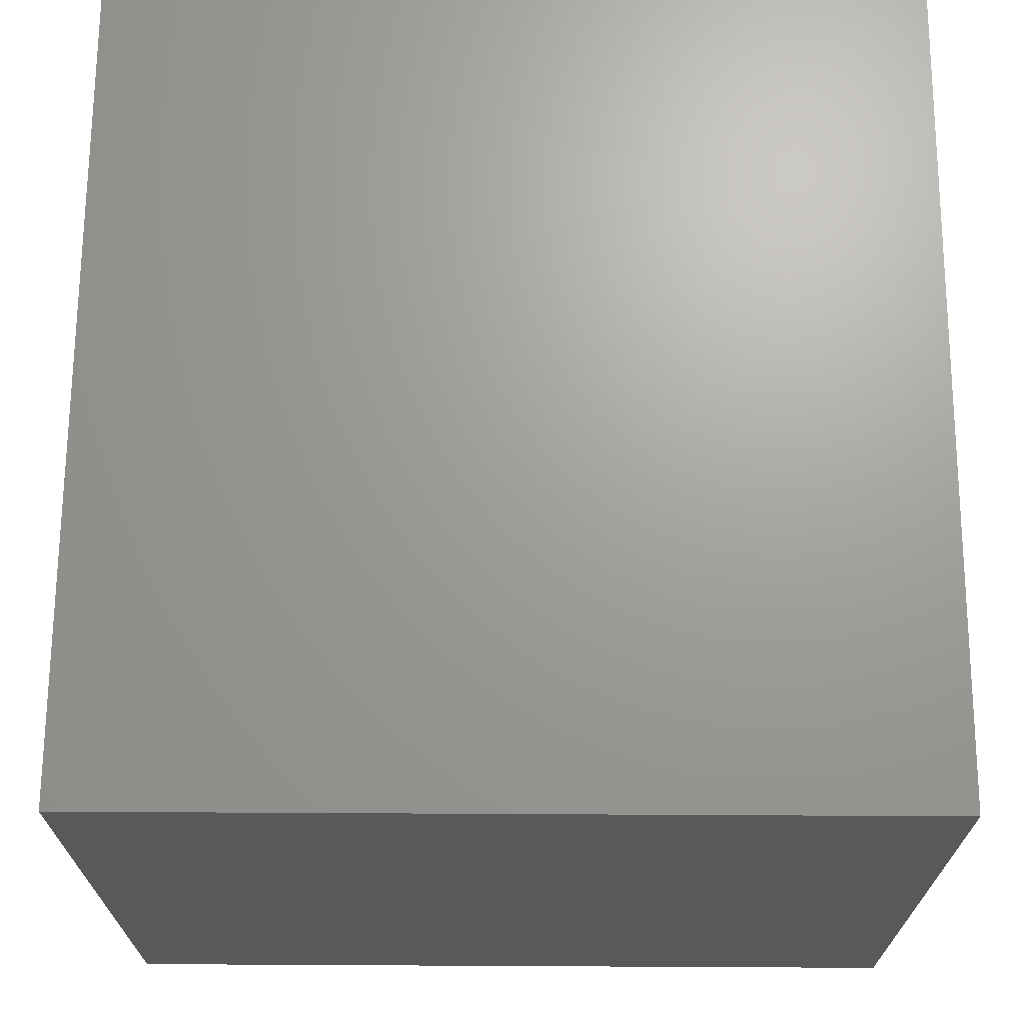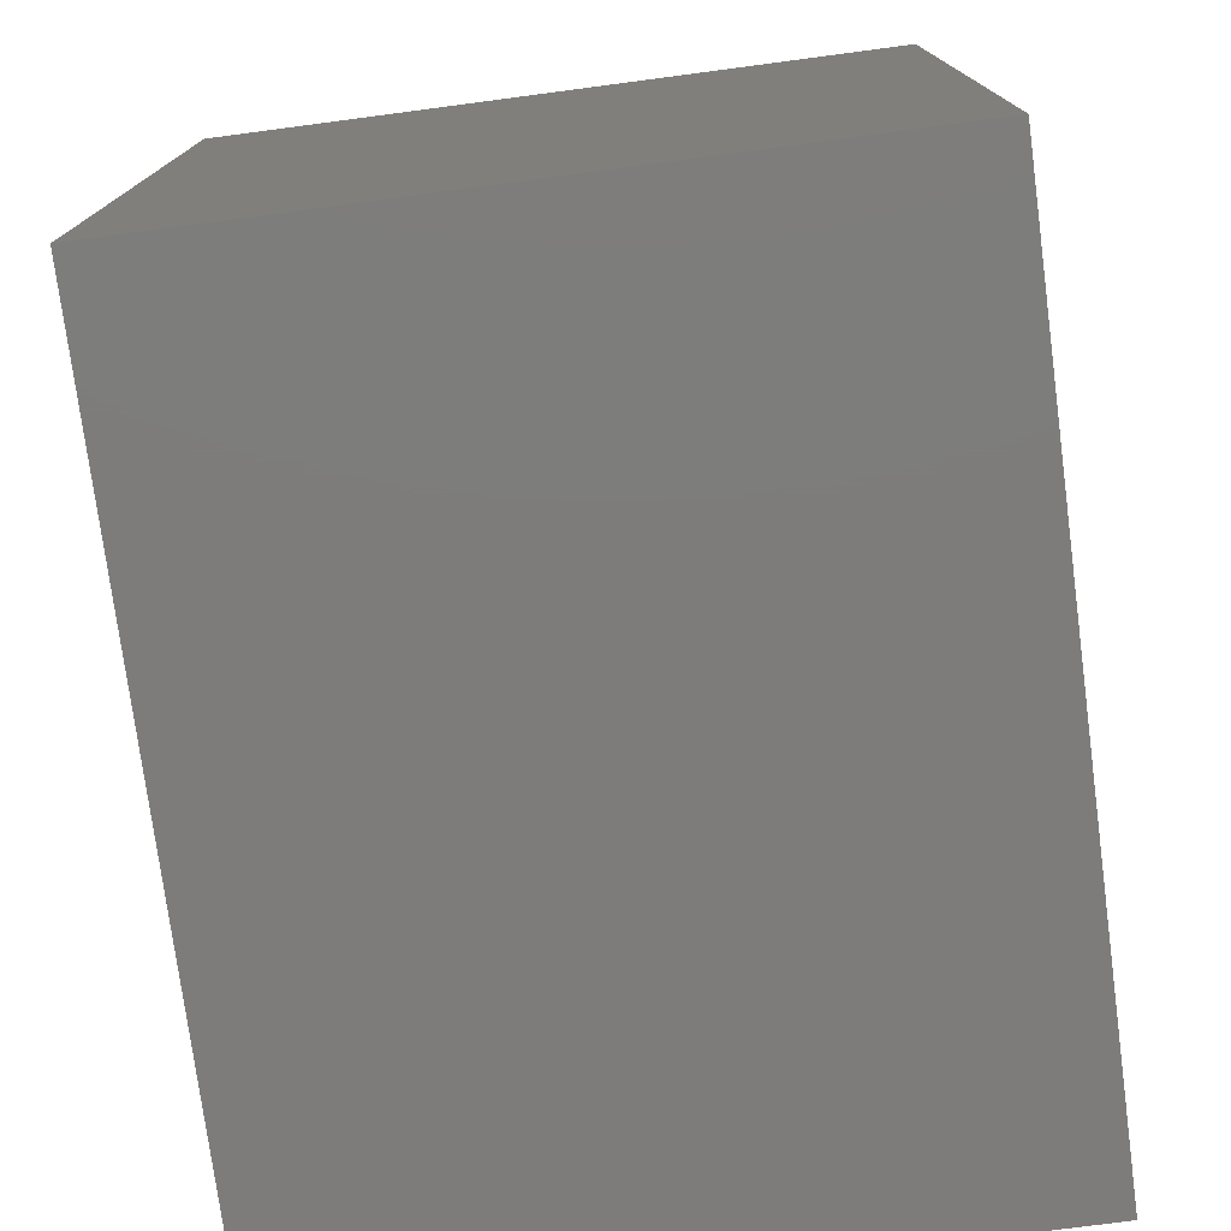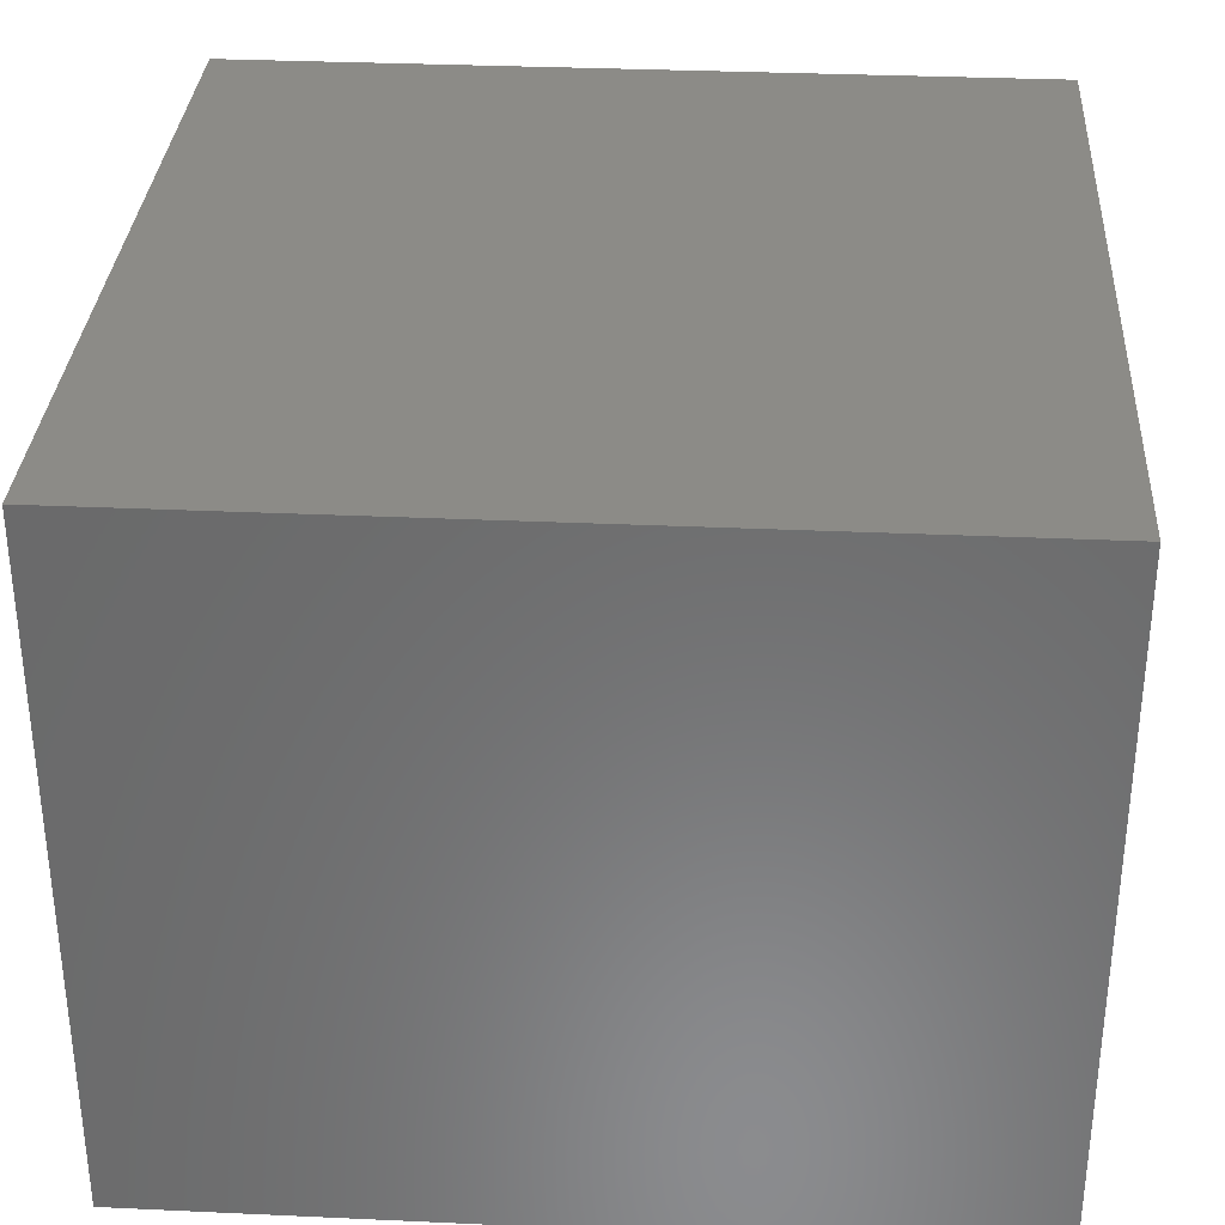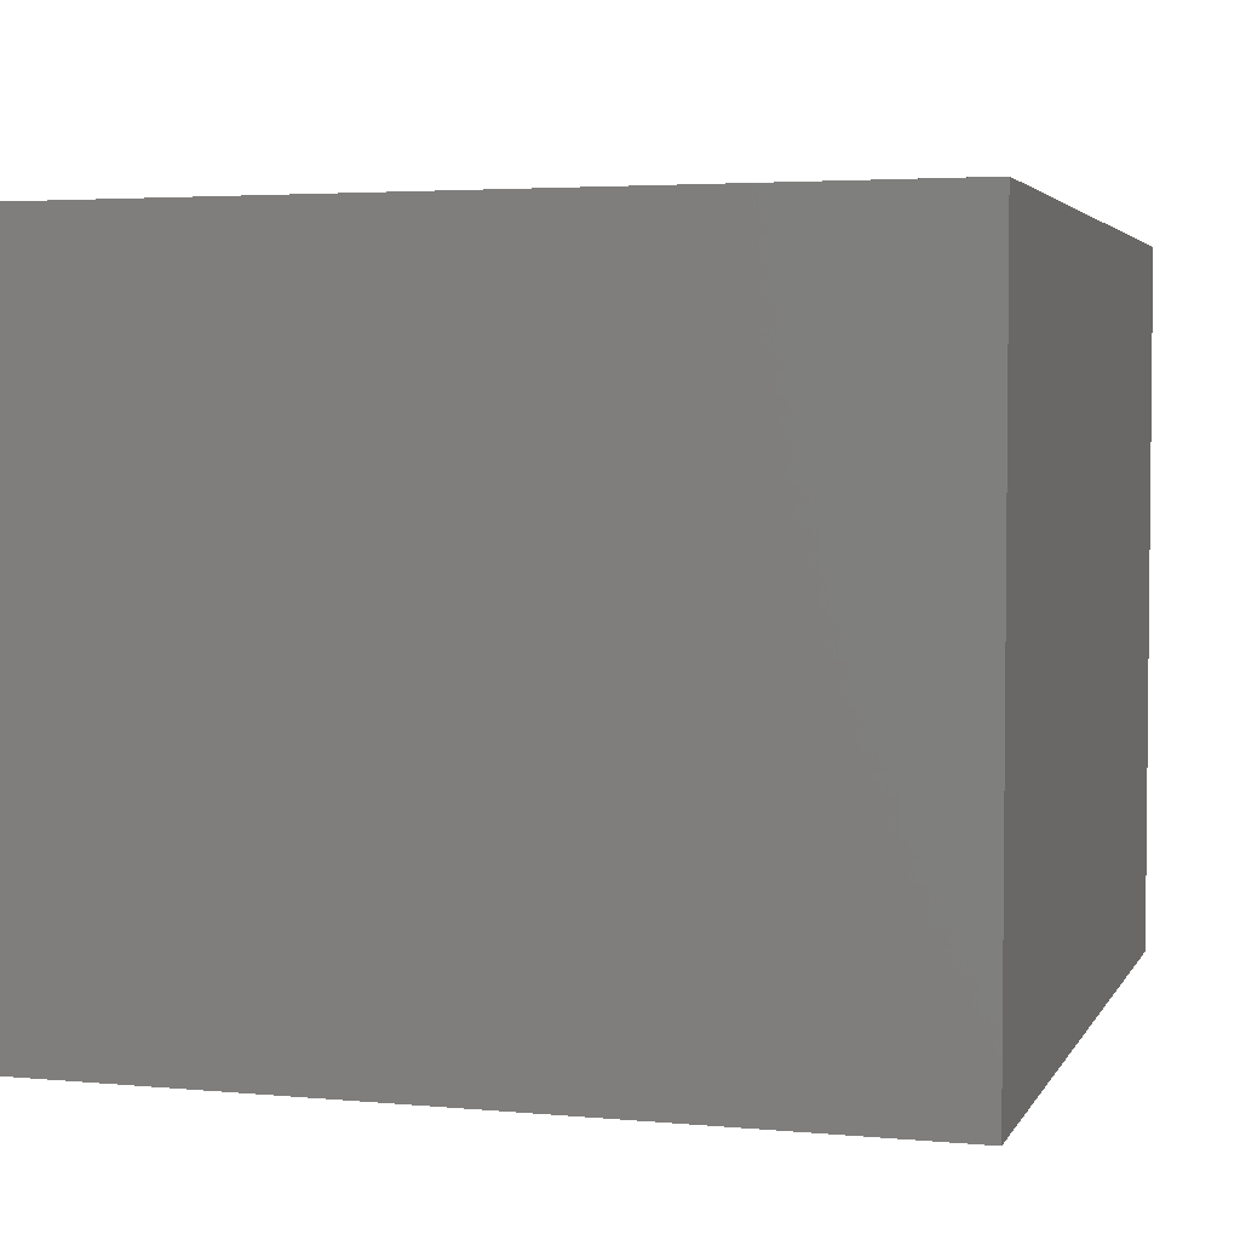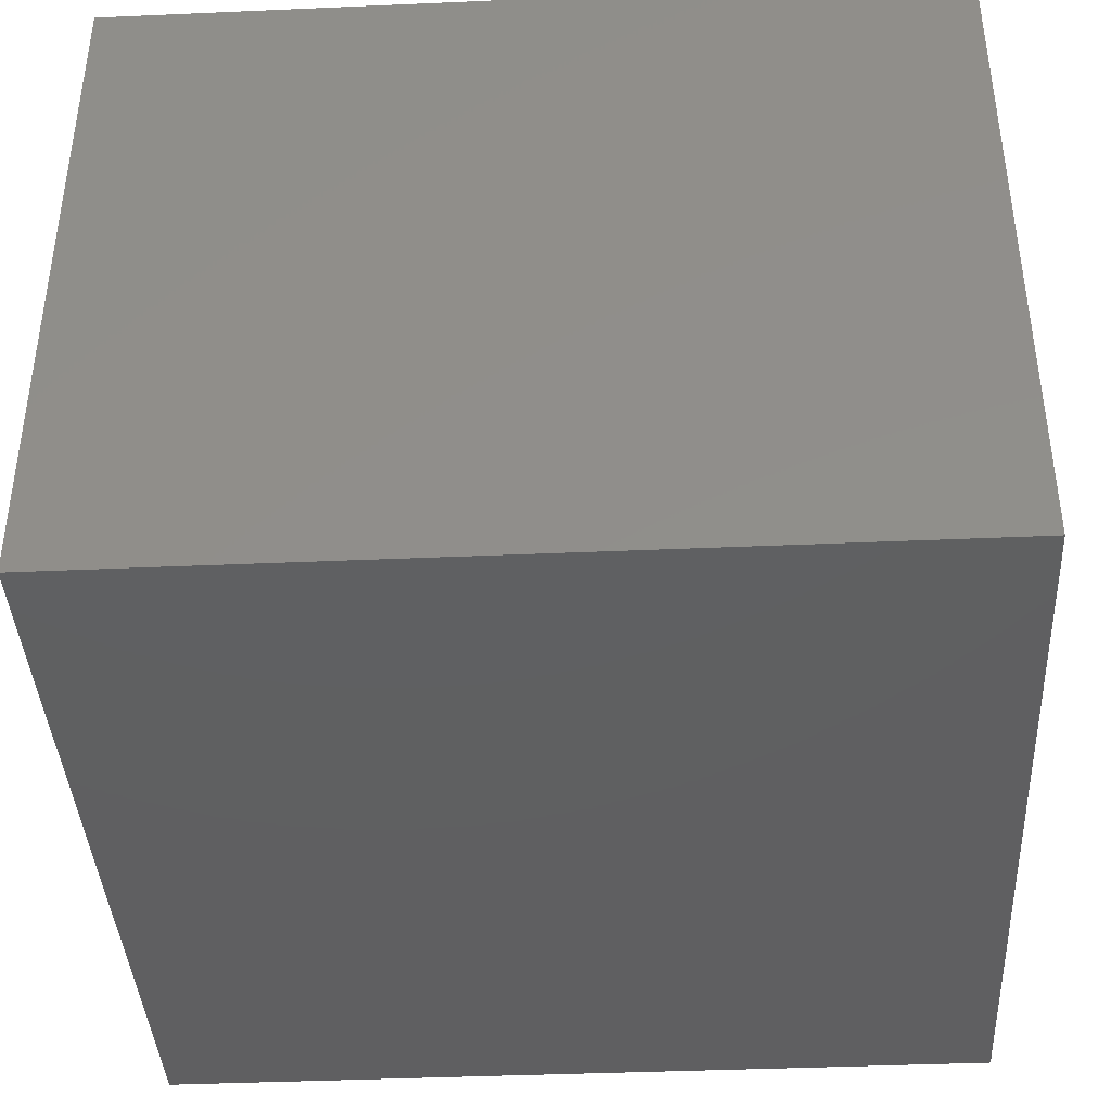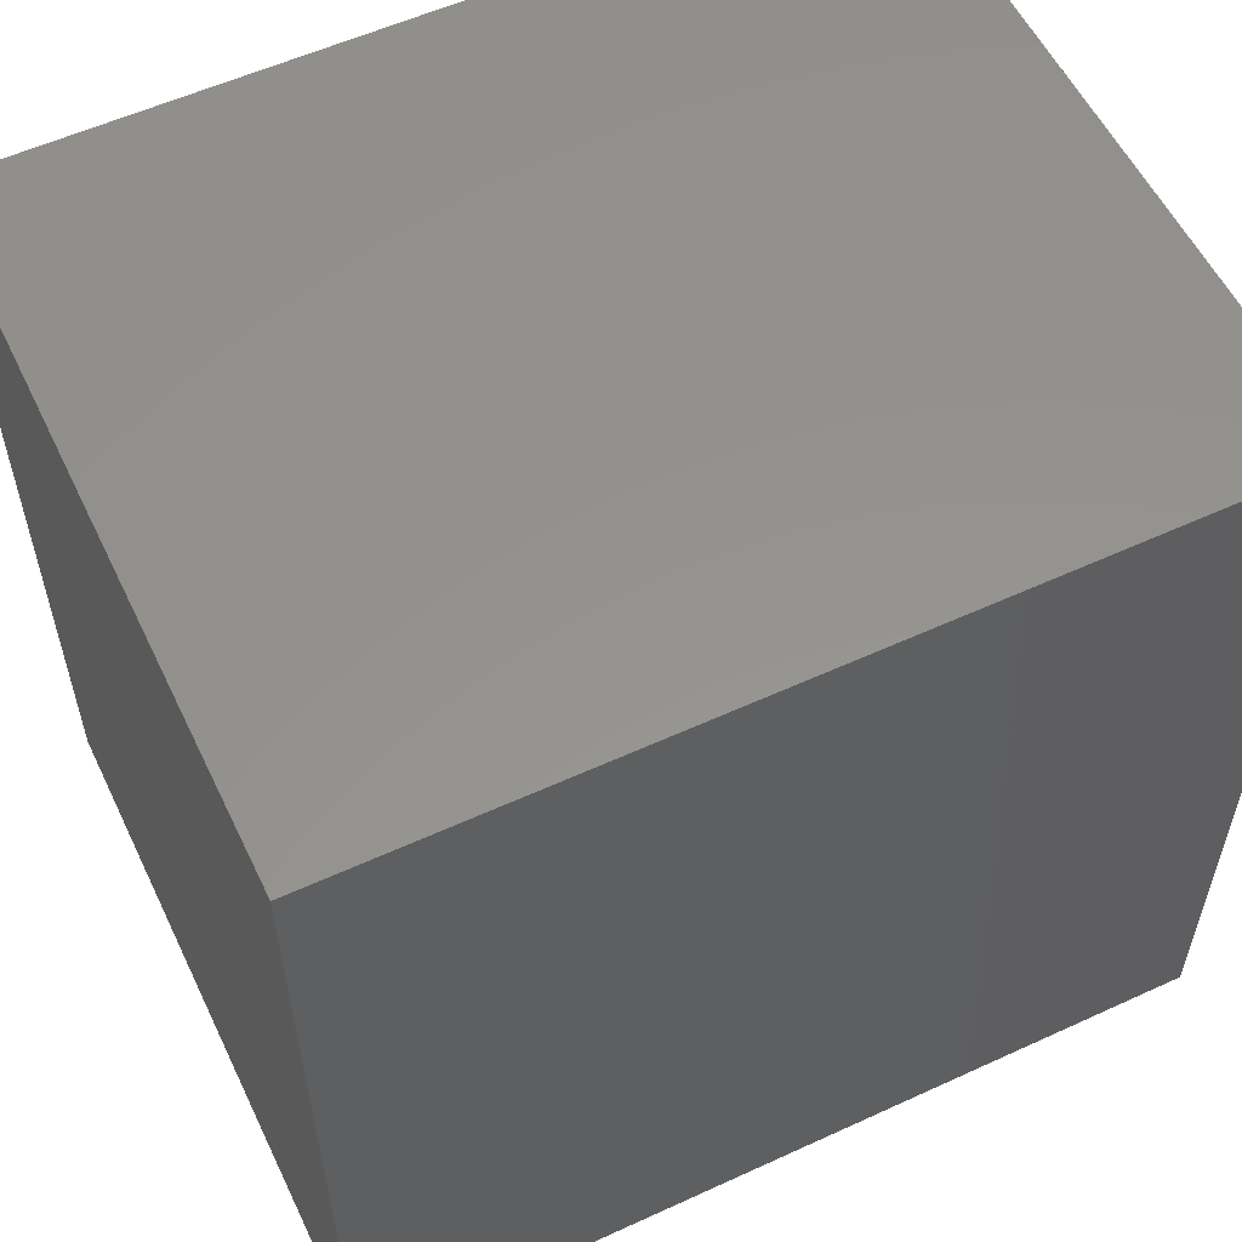
<metadata>
{"format":"stl","ext":"stl","renderer":"f3d","projection":"perspective","resolution":1024,"background":"white","views":[{"elev":68.6,"azim":90.3,"up":"+Z"},{"elev":-76.1,"azim":-82.5,"up":"+Y"},{"elev":32.7,"azim":-86.4,"up":"+Z"},{"elev":3.6,"azim":-73.1,"up":"+Z"},{"elev":-40.0,"azim":-176.9,"up":"+Z"},{"elev":56.6,"azim":-25.6,"up":"+Y"}]}
</metadata>
<code>
# stl→obj: 8 verts, 12 faces
v 0 -110.2 23
v 18.67 -128.6 23
v 18.67 -110.2 23
v 0 -128.6 23
v 0 -128.6 7.667
v 0 -110.2 7.667
v 18.67 -110.2 7.667
v 18.67 -128.6 7.667
f 1 2 3
f 2 1 4
f 5 1 6
f 1 5 4
f 2 7 3
f 7 2 8
f 5 7 8
f 7 5 6
f 7 1 3
f 1 7 6
f 5 2 4
f 2 5 8

</code>
